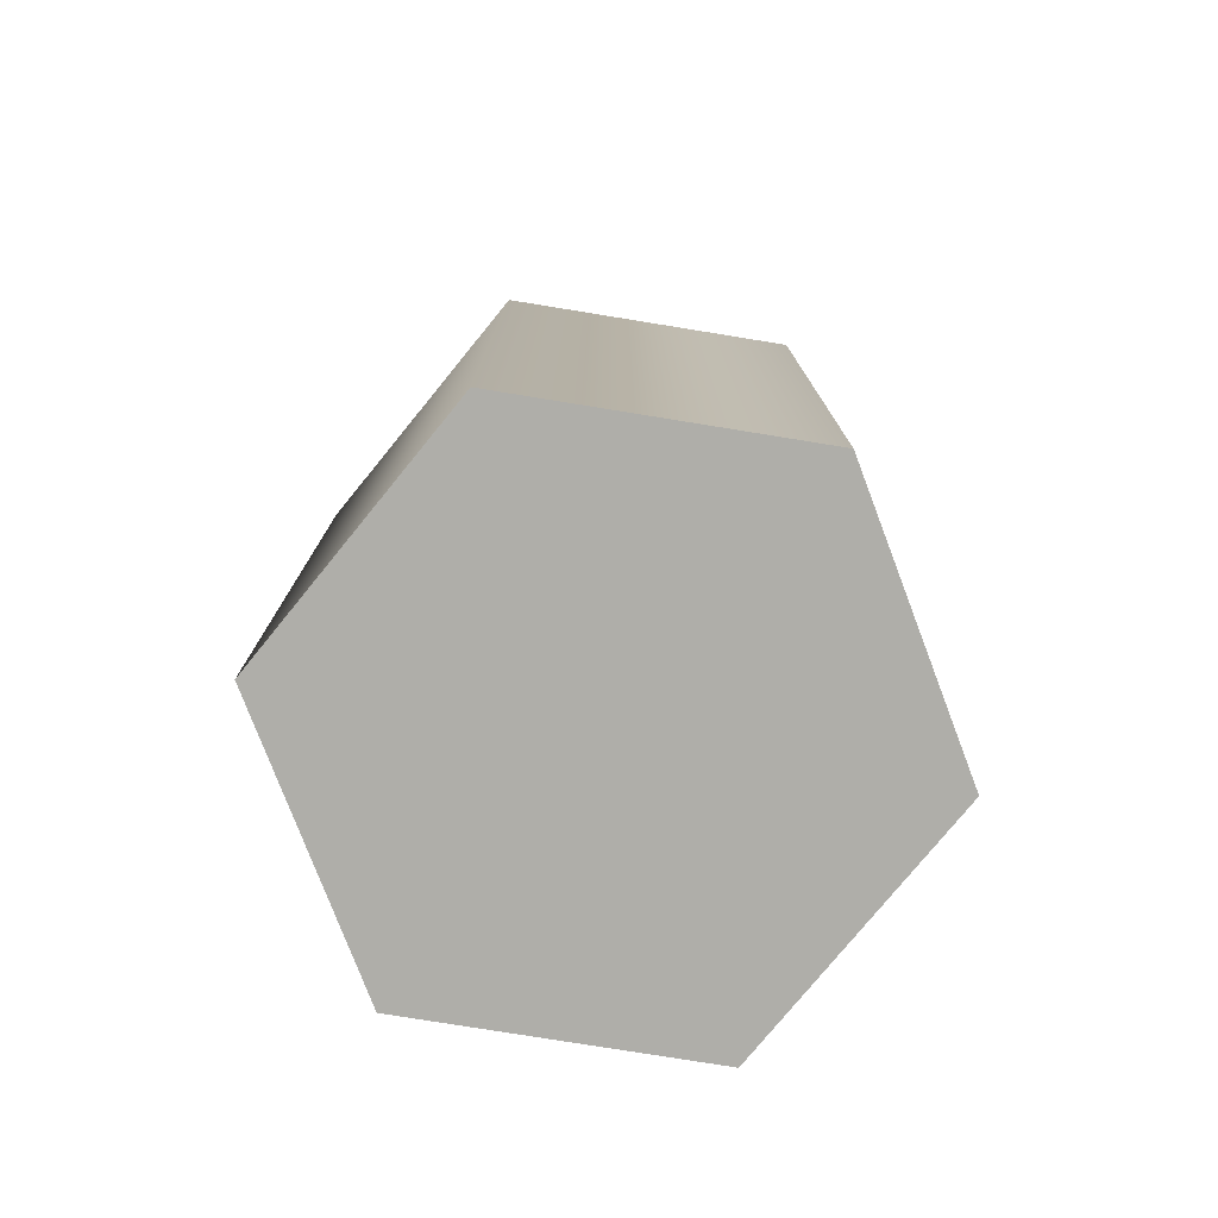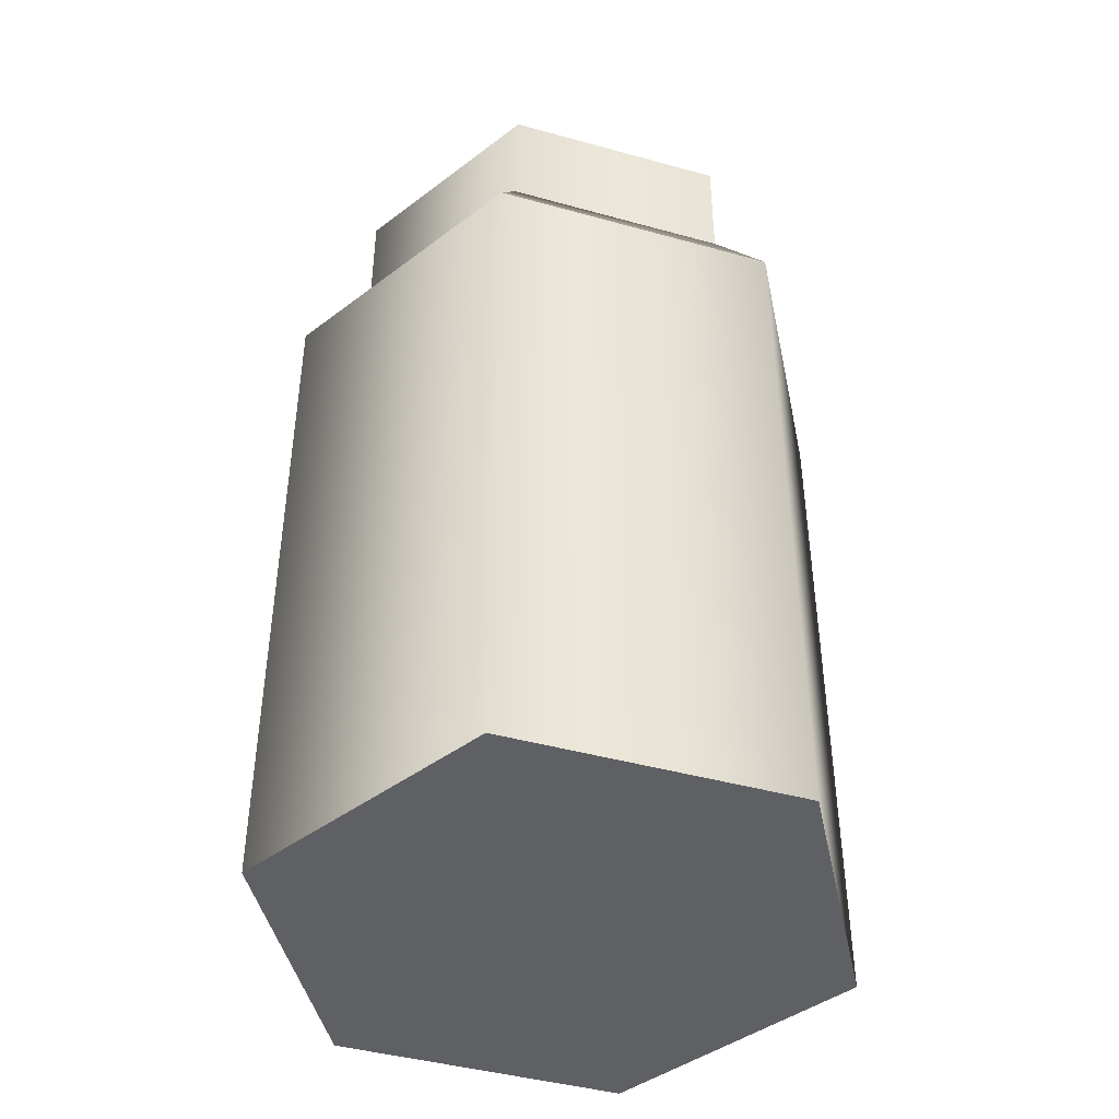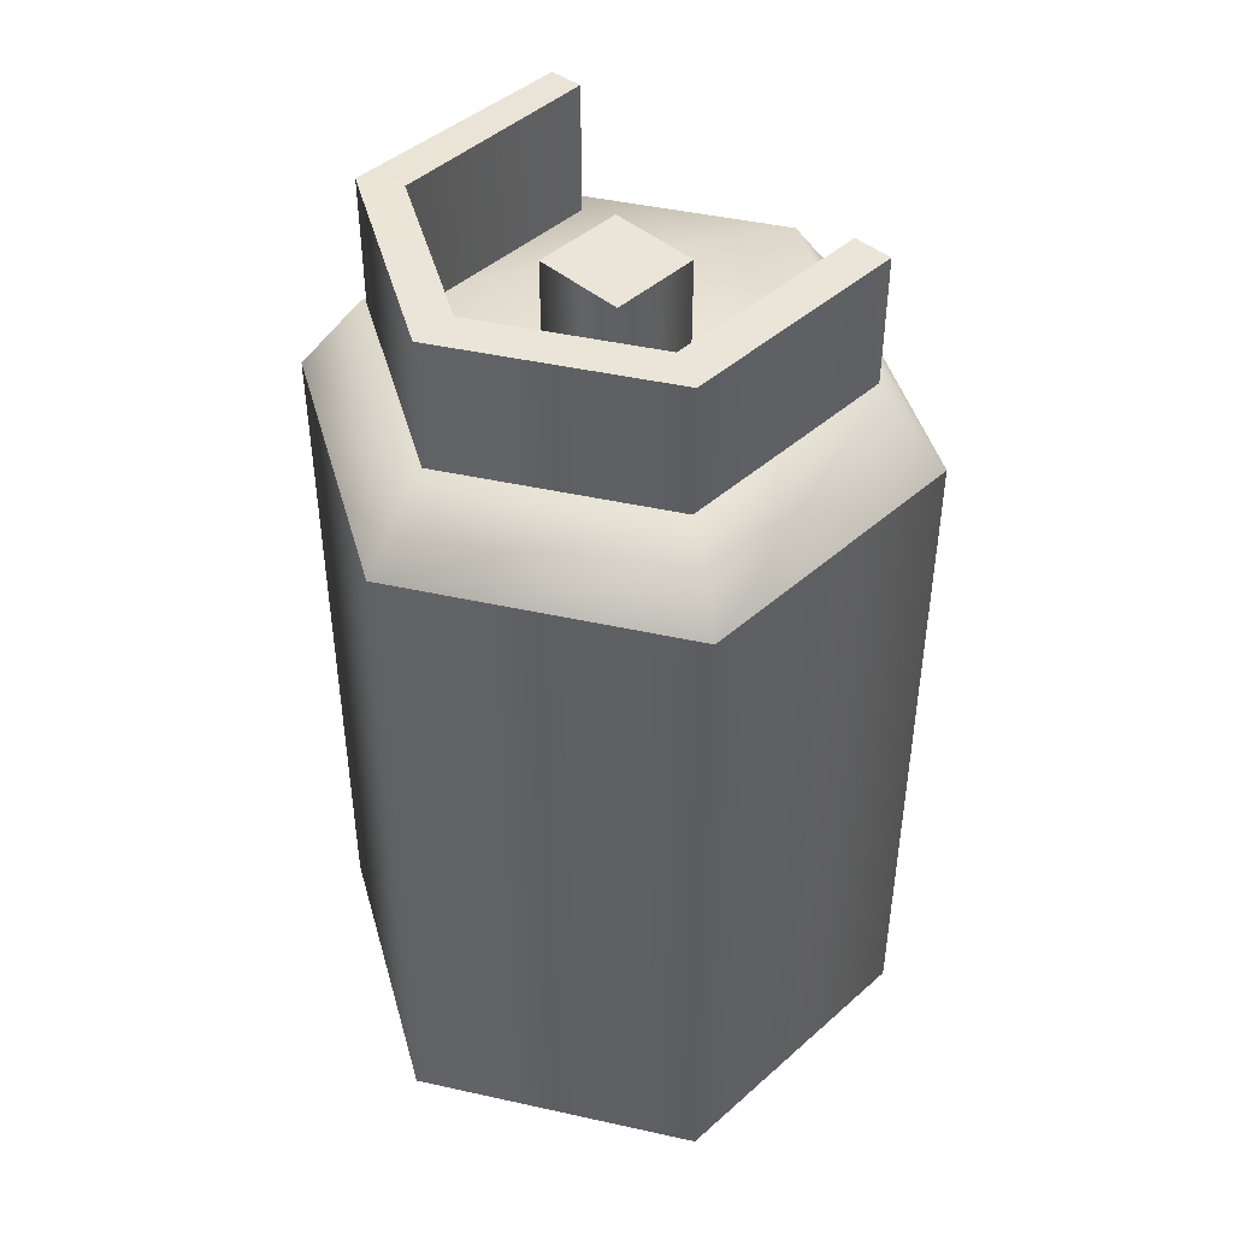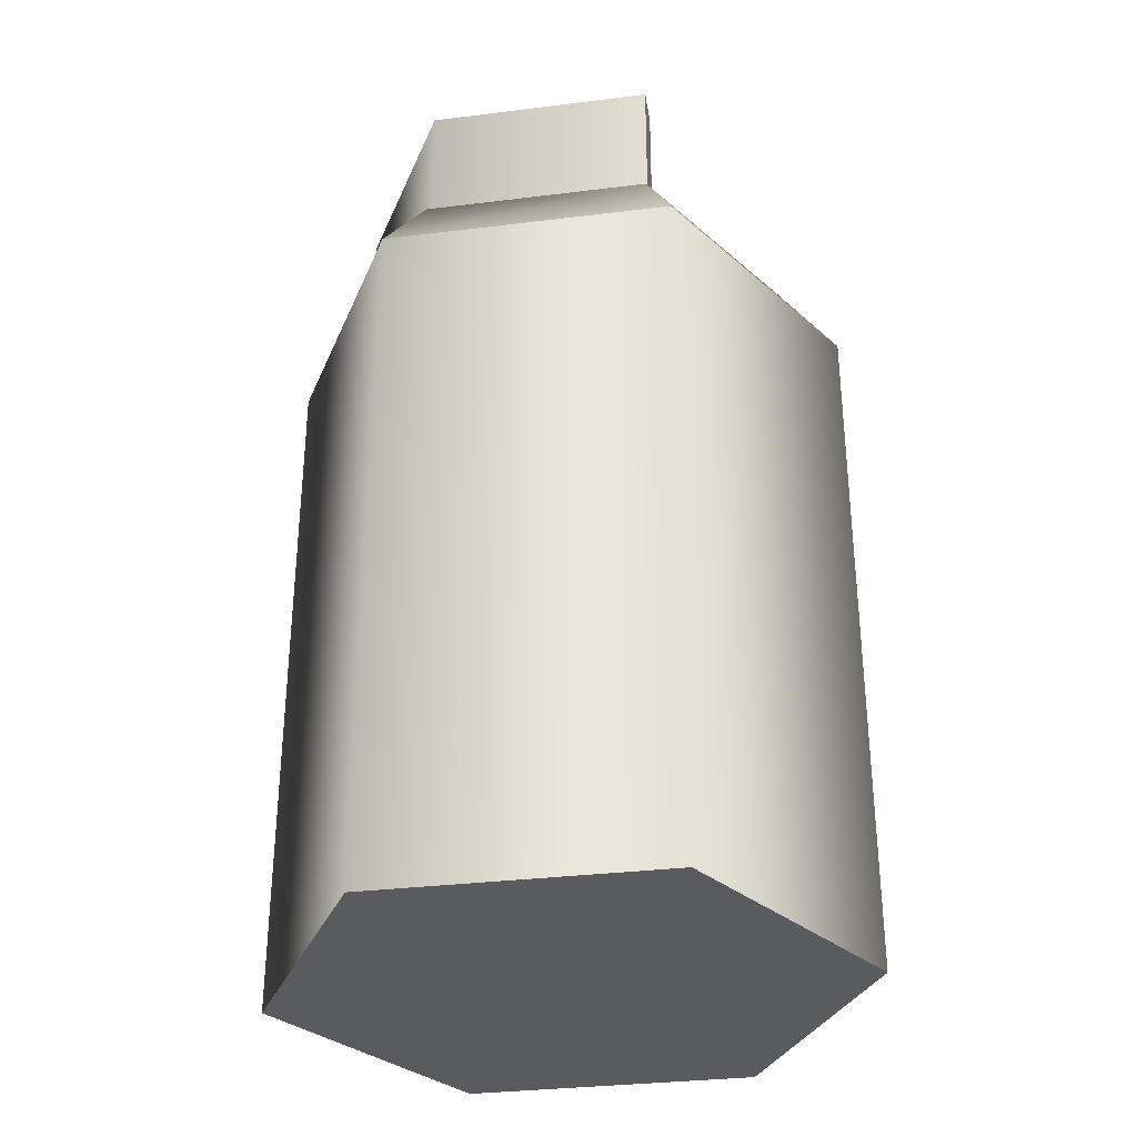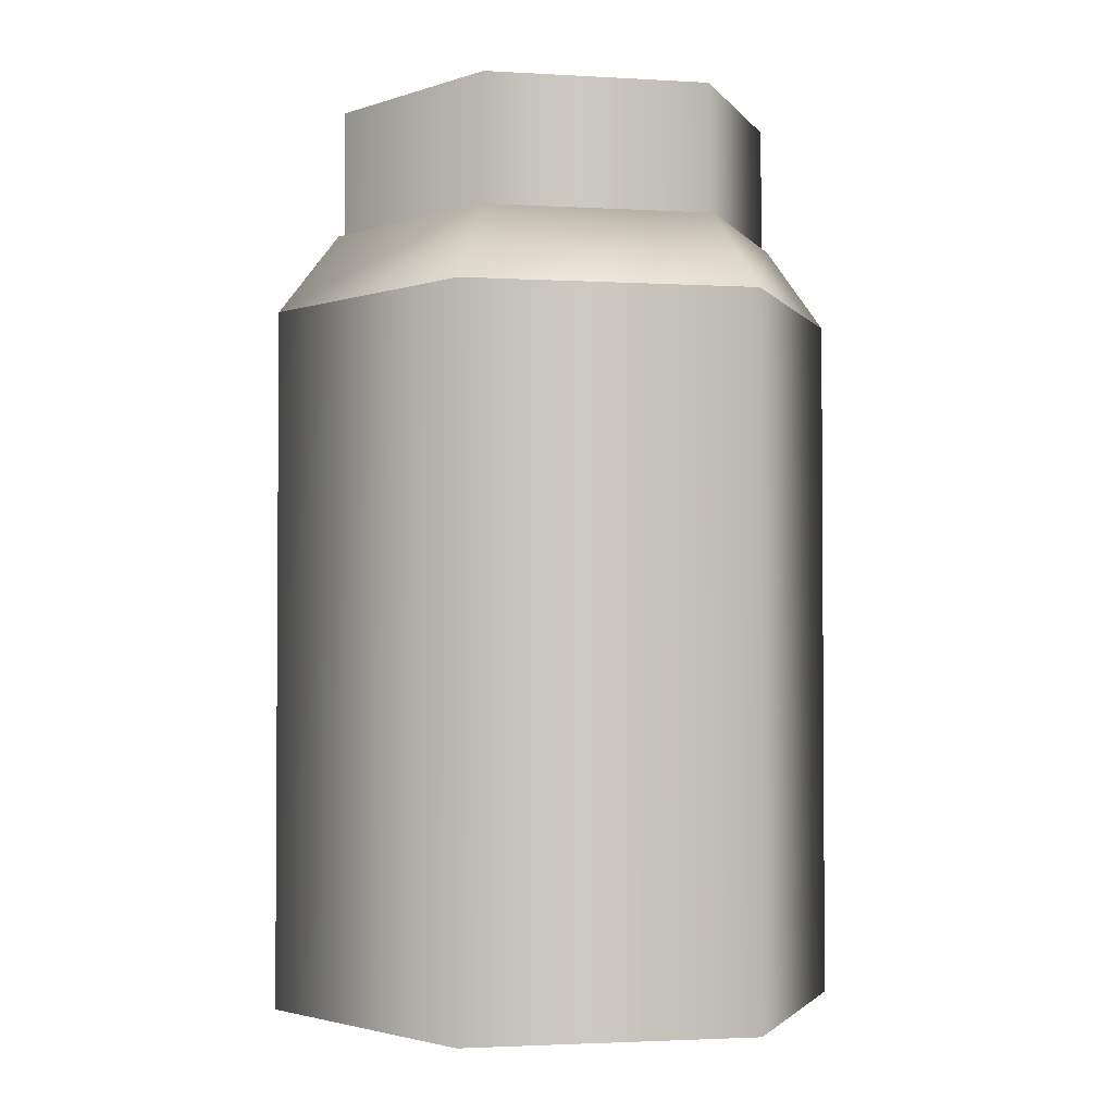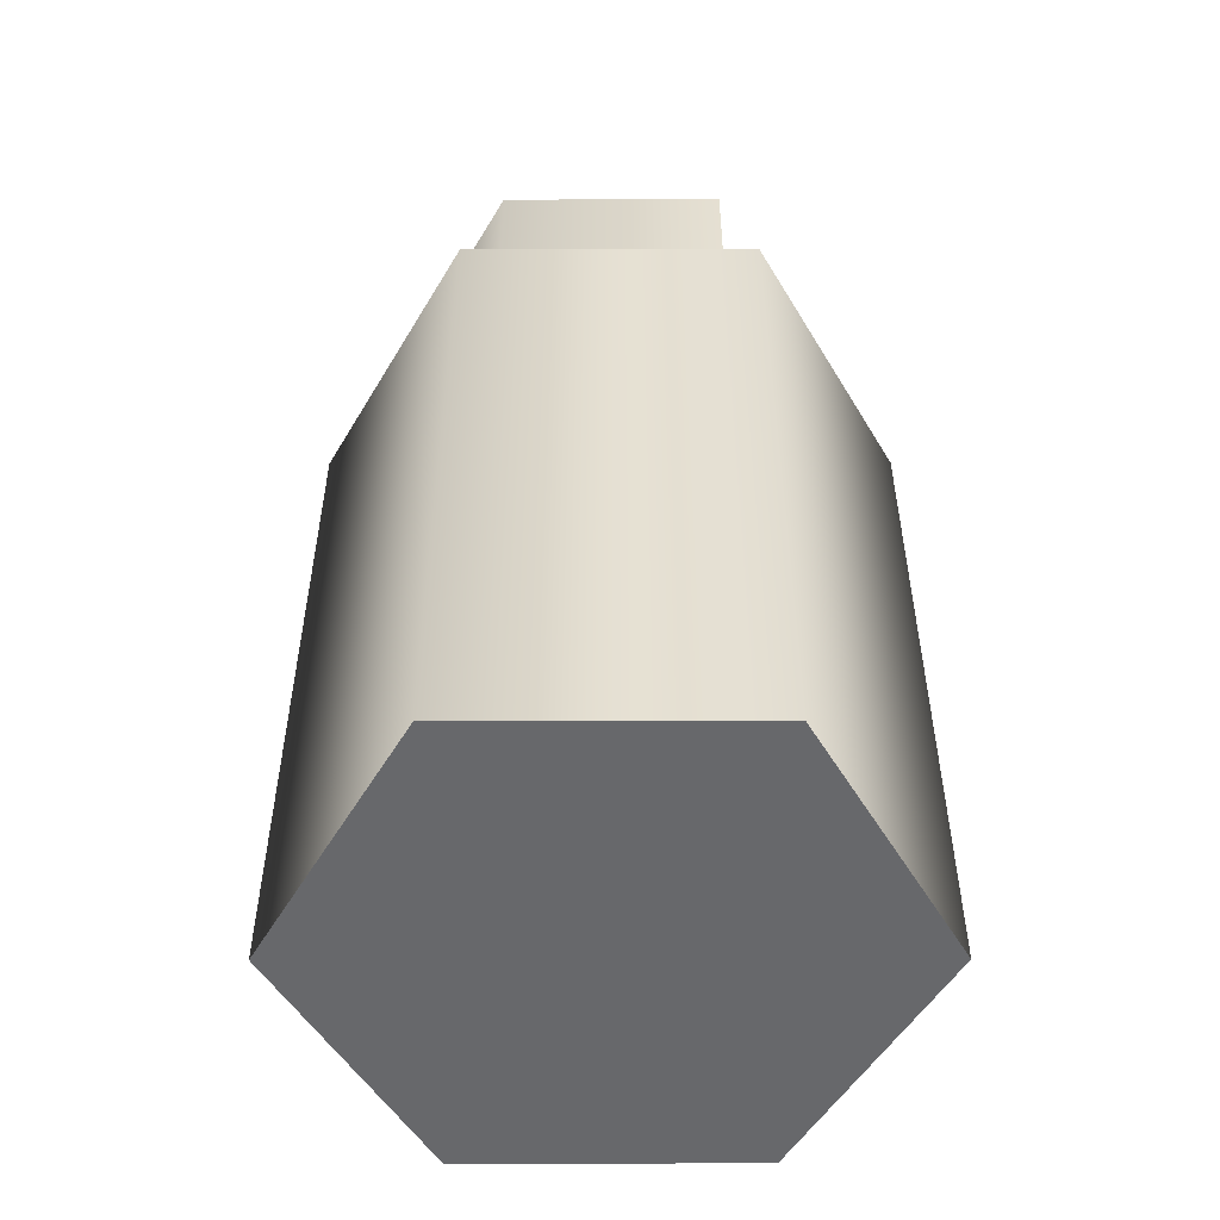
<metadata>
{"format":"obj","ext":"obj","renderer":"f3d","projection":"perspective","resolution":1024,"background":"white","views":[{"elev":-77.5,"azim":140.8,"up":"+Y"},{"elev":-43.3,"azim":-108.2,"up":"+Y"},{"elev":45.0,"azim":-135.6,"up":"+Y"},{"elev":-32.3,"azim":-80.2,"up":"+Y"},{"elev":-2.3,"azim":138.4,"up":"+Y"},{"elev":-52.3,"azim":-89.9,"up":"+Y"}]}
</metadata>
<code>
v 0 2.384 -0.6831
v 0 2.799 -0.6831
v -0.5916 2.799 -0.3416
v -0.5916 2.384 -0.3416
v -0.5929 2.799 0.3531
v -0.5929 2.384 0.3531
v 0.5916 2.384 -0.3416
v 0.5916 2.799 -0.3416
v 0.5853 2.384 0.3516
v 0.5853 2.799 0.3516
v 0 2.384 -0.5506
v -0.4769 2.384 -0.2753
v -0.4769 2.799 -0.2753
v 0 2.799 -0.5506
v -0.4758 2.799 0.3515
v -0.4758 2.384 0.3515
v 0.4769 2.384 -0.2753
v 0.4769 2.799 -0.2753
v 0.4788 2.377 0.3524
v 0.4788 2.806 0.3524
v -0.4769 2.799 -0.2753
v -0.5916 2.799 -0.3416
v 0 2.799 -0.6831
v 0 2.799 -0.5506
v -0.4758 2.799 0.3515
v -0.5929 2.799 0.3531
v 0.5916 2.799 -0.3416
v 0.4769 2.799 -0.2753
v 0.5853 2.799 0.3516
v 0.4788 2.806 0.3524
v -0.4758 2.384 0.3515
v -0.5929 2.384 0.3531
v -0.5929 2.799 0.3531
v -0.4758 2.799 0.3515
v 0.4788 2.806 0.3524
v 0.5853 2.799 0.3516
v 0.5853 2.384 0.3516
v 0.4788 2.377 0.3524
v -0.1381 2.394 -0.1381
v -0.1381 2.67 -0.1381
v -0.1381 2.67 0.1381
v -0.1381 2.394 0.1381
v 0.1381 2.394 -0.1381
v 0.1381 2.67 -0.1381
v 0.1381 2.394 0.1381
v 0.1381 2.67 0.1381
v -0.1381 2.394 0.1381
v -0.1381 2.67 0.1381
v -0.1381 2.67 -0.1381
v 0.1381 2.67 -0.1381
v 0.1381 2.67 0.1381
v -0.1381 2.67 0.1381
v 0 -0.006691 -0.8885
v -0.7694 -0.006691 -0.4442
v 0.7694 -0.006691 -0.4442
v 0.7694 -0.006691 0.4442
v 0 -0.006691 0.8885
v -0.7694 -0.006691 0.4442
v 0.6084 2.404 -0.3513
v 0 2.404 0.7025
v -0.6084 2.404 -0.3513
v 0 2.404 -0.7025
v -0.6084 2.404 0.3513
v 0.6084 2.404 0.3513
v 0 -0.006691 0.8885
v 0 2.159 0.8885
v 0.7694 2.159 0.4442
v 0.7694 -0.006691 0.4442
v 0 2.159 0.8885
v 0 2.404 0.7025
v 0.6084 2.404 0.3513
v 0.7694 2.159 0.4442
v -0.7694 -0.006691 0.4442
v -0.7694 2.159 0.4442
v 0 2.159 0.8885
v 0 -0.006691 0.8885
v -0.7694 2.159 0.4442
v -0.6084 2.404 0.3513
v 0 2.404 0.7025
v 0 2.159 0.8885
v -0.7694 -0.006691 -0.4442
v -0.7694 2.159 -0.4442
v -0.7694 2.159 0.4442
v -0.7694 -0.006691 0.4442
v -0.7694 2.159 -0.4442
v -0.6084 2.404 -0.3513
v -0.6084 2.404 0.3513
v -0.7694 2.159 0.4442
v 0 -0.006691 -0.8885
v 0 2.159 -0.8885
v -0.7694 2.159 -0.4442
v -0.7694 -0.006691 -0.4442
v 0 2.159 -0.8885
v 0 2.404 -0.7025
v -0.6084 2.404 -0.3513
v -0.7694 2.159 -0.4442
v 0.7694 -0.006691 -0.4442
v 0.7694 2.159 -0.4442
v 0 2.159 -0.8885
v 0 -0.006691 -0.8885
v 0.7694 2.159 -0.4442
v 0.6084 2.404 -0.3513
v 0 2.404 -0.7025
v 0 2.159 -0.8885
v 0.7694 -0.006691 0.4442
v 0.7694 2.159 0.4442
v 0.7694 2.159 -0.4442
v 0.7694 -0.006691 -0.4442
v 0.7694 2.159 0.4442
v 0.6084 2.404 0.3513
v 0.6084 2.404 -0.3513
v 0.7694 2.159 -0.4442
g Gas_bottle_1529_18
f 1 3 2
f 1 4 3
f 4 5 3
f 4 6 5
f 7 1 2
f 7 2 8
f 9 7 8
f 9 8 10
f 11 13 12
f 11 14 13
f 12 13 15
f 12 15 16
f 17 14 11
f 17 18 14
f 19 18 17
f 19 20 18
f 21 23 22
f 21 24 23
f 25 21 22
f 25 22 26
f 24 27 23
f 24 28 27
f 28 29 27
f 28 30 29
f 31 33 32
f 31 34 33
f 35 37 36
f 35 38 37
f 39 41 40
f 39 42 41
f 43 39 40
f 43 40 44
f 44 45 43
f 44 46 45
f 47 45 46
f 47 46 48
f 49 51 50
f 49 52 51
f 53 55 54
f 55 56 54
f 56 57 54
f 57 58 54
f 59 61 60
f 59 62 61
f 63 60 61
f 64 59 60
f 65 67 66
f 65 68 67
f 69 71 70
f 69 72 71
f 73 75 74
f 73 76 75
f 77 79 78
f 77 80 79
f 81 83 82
f 81 84 83
f 85 87 86
f 85 88 87
f 89 91 90
f 89 92 91
f 93 95 94
f 93 96 95
f 97 99 98
f 97 100 99
f 101 103 102
f 101 104 103
f 105 107 106
f 105 108 107
f 109 111 110
f 109 112 111

</code>
